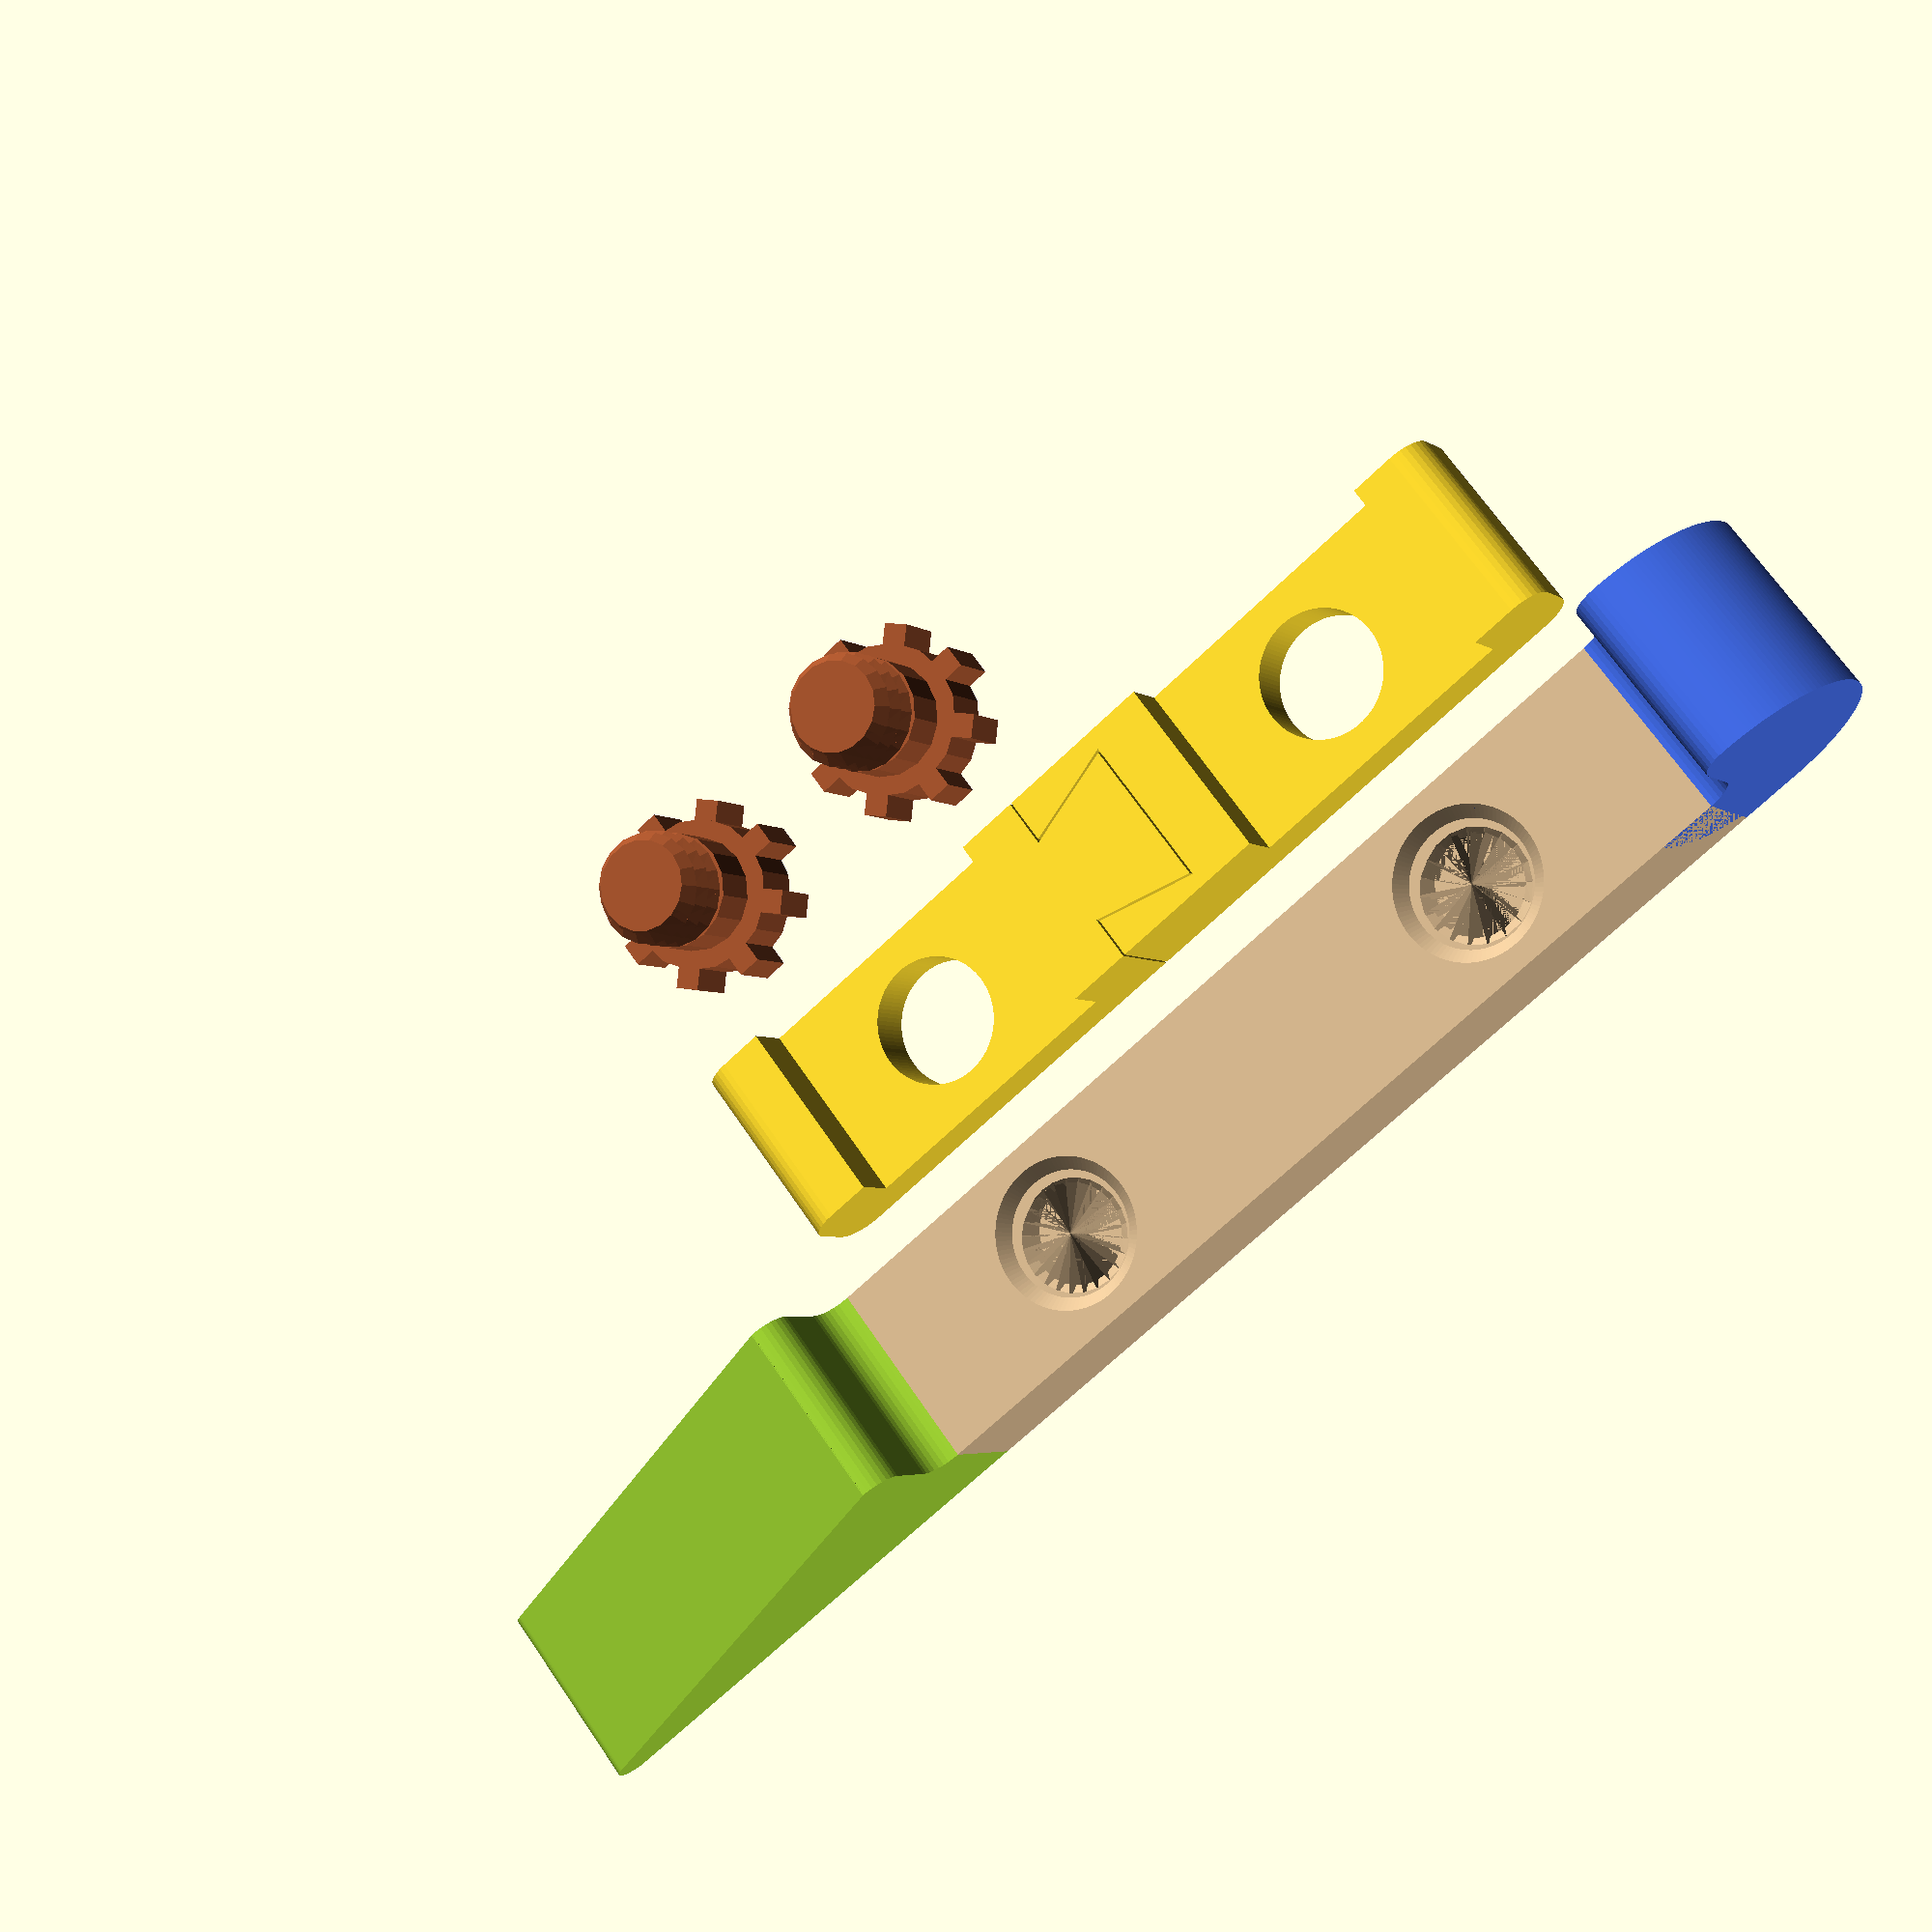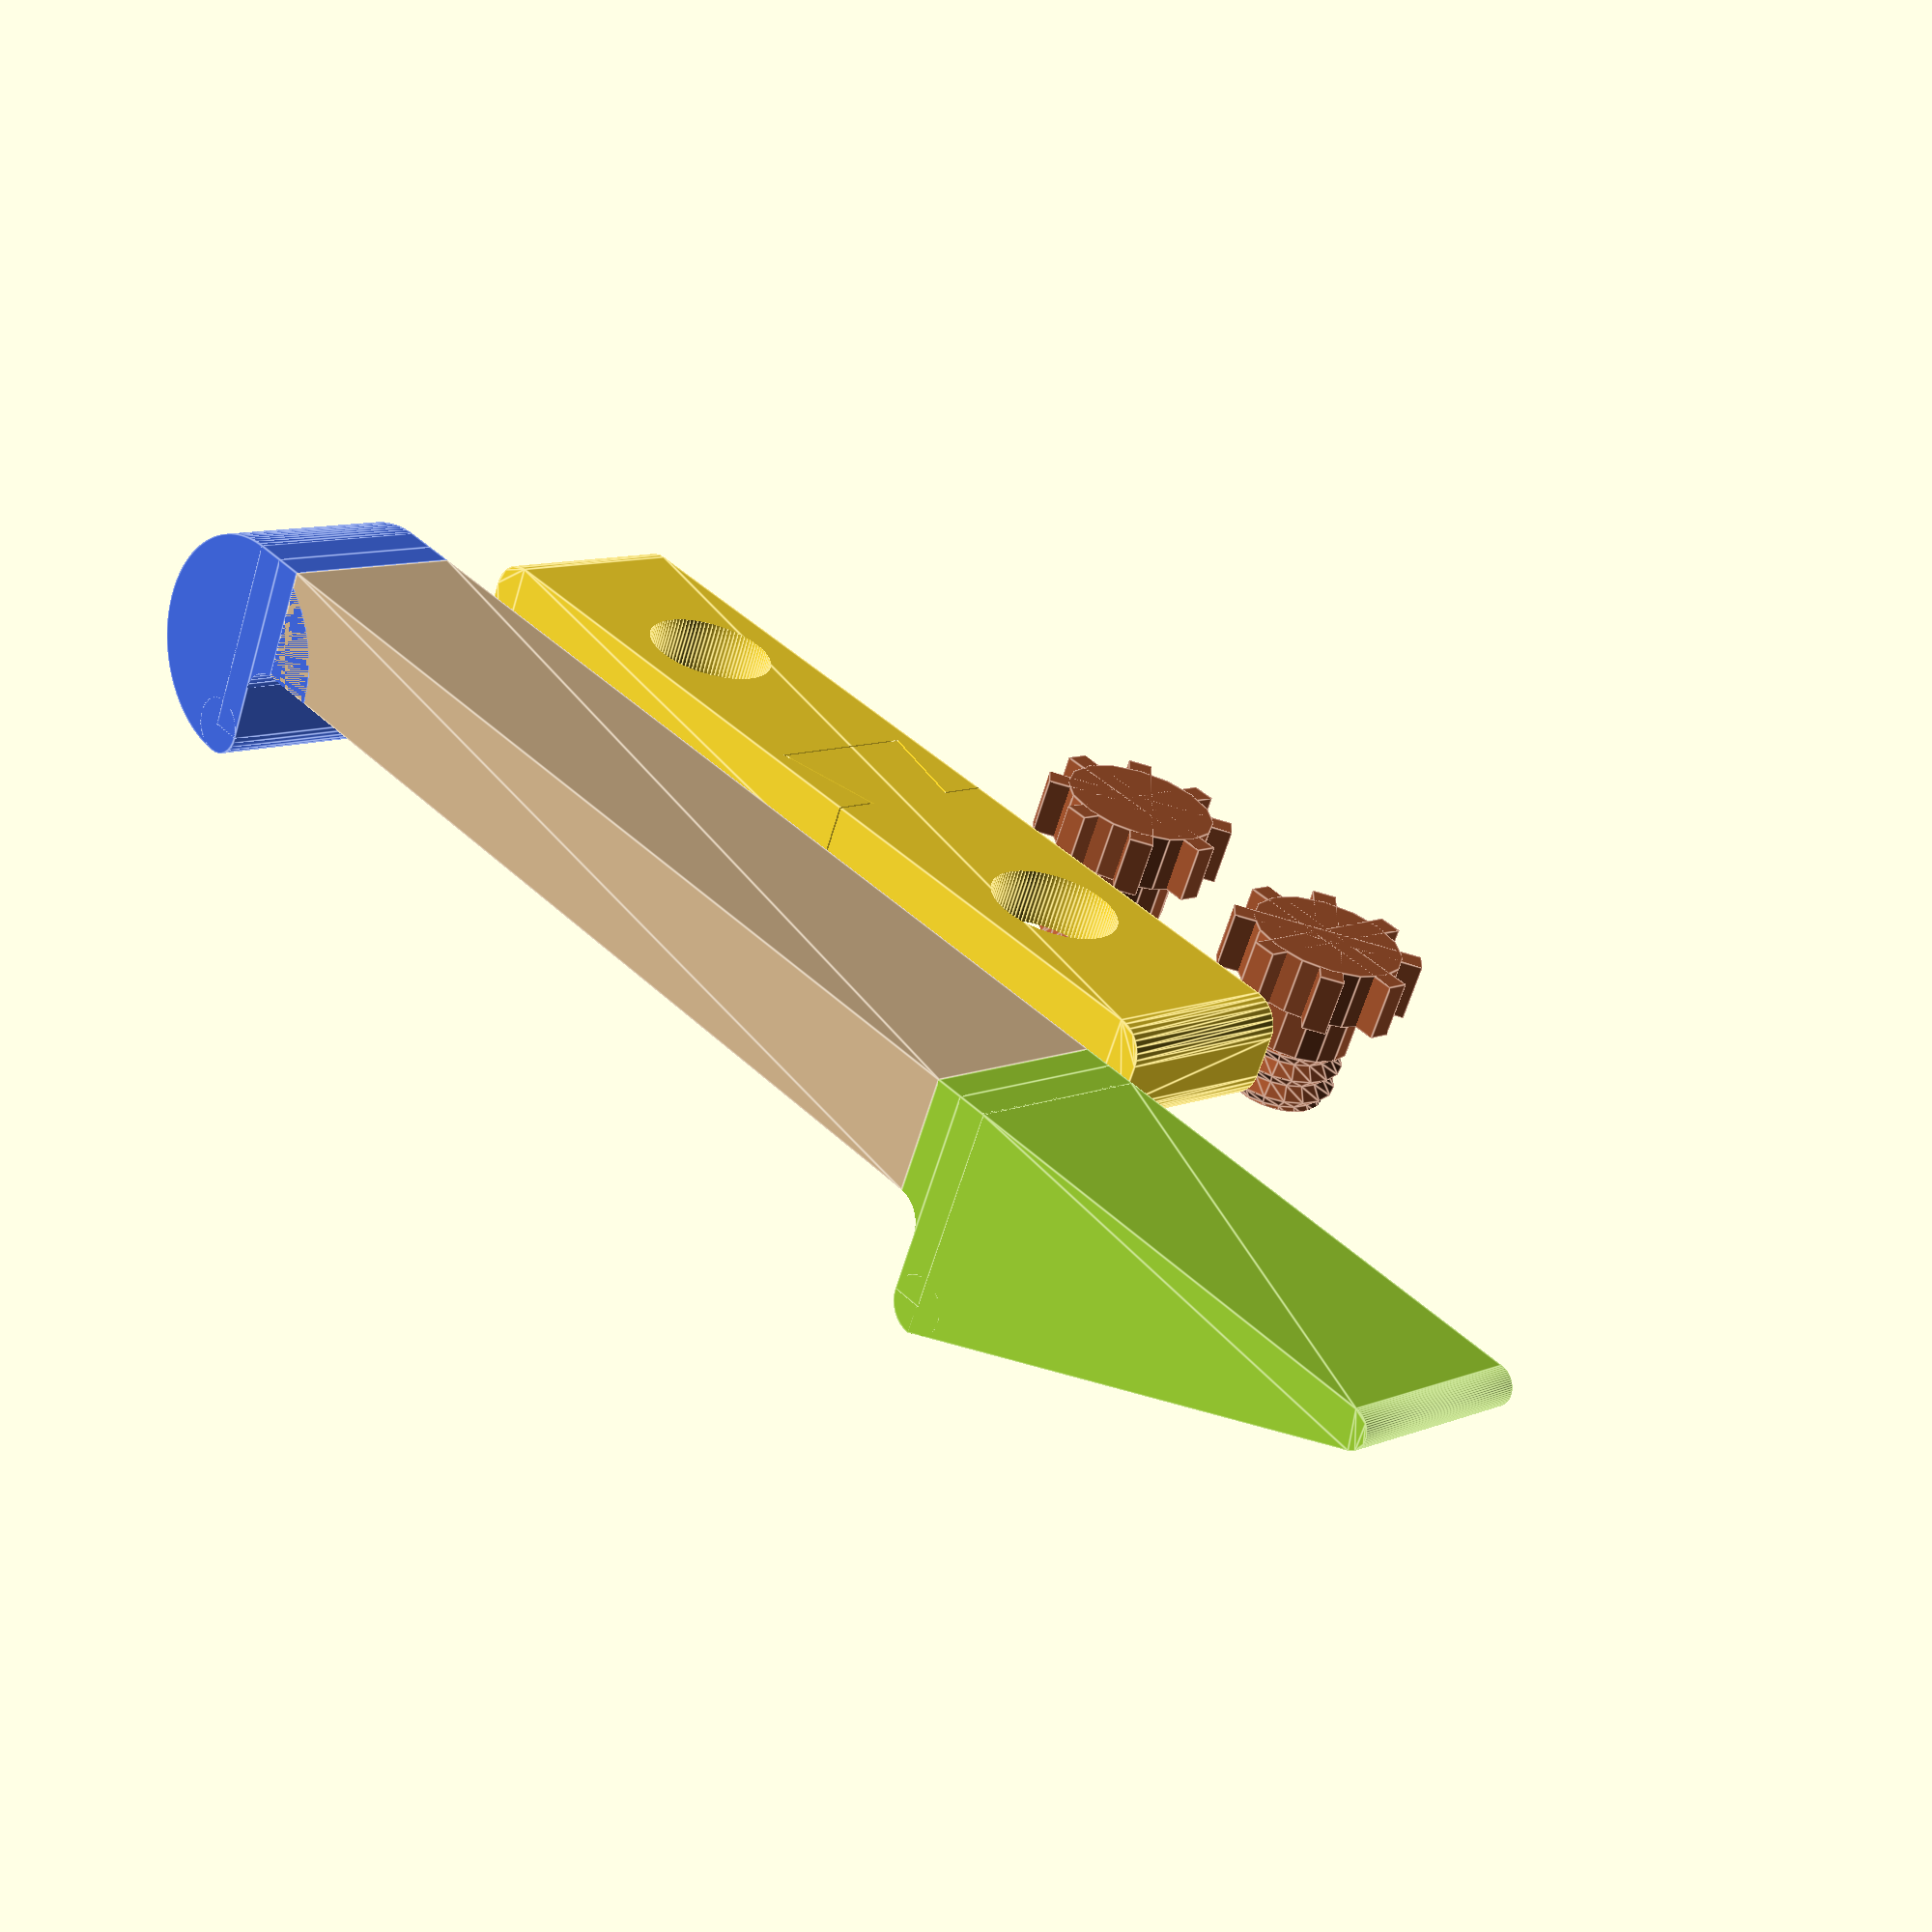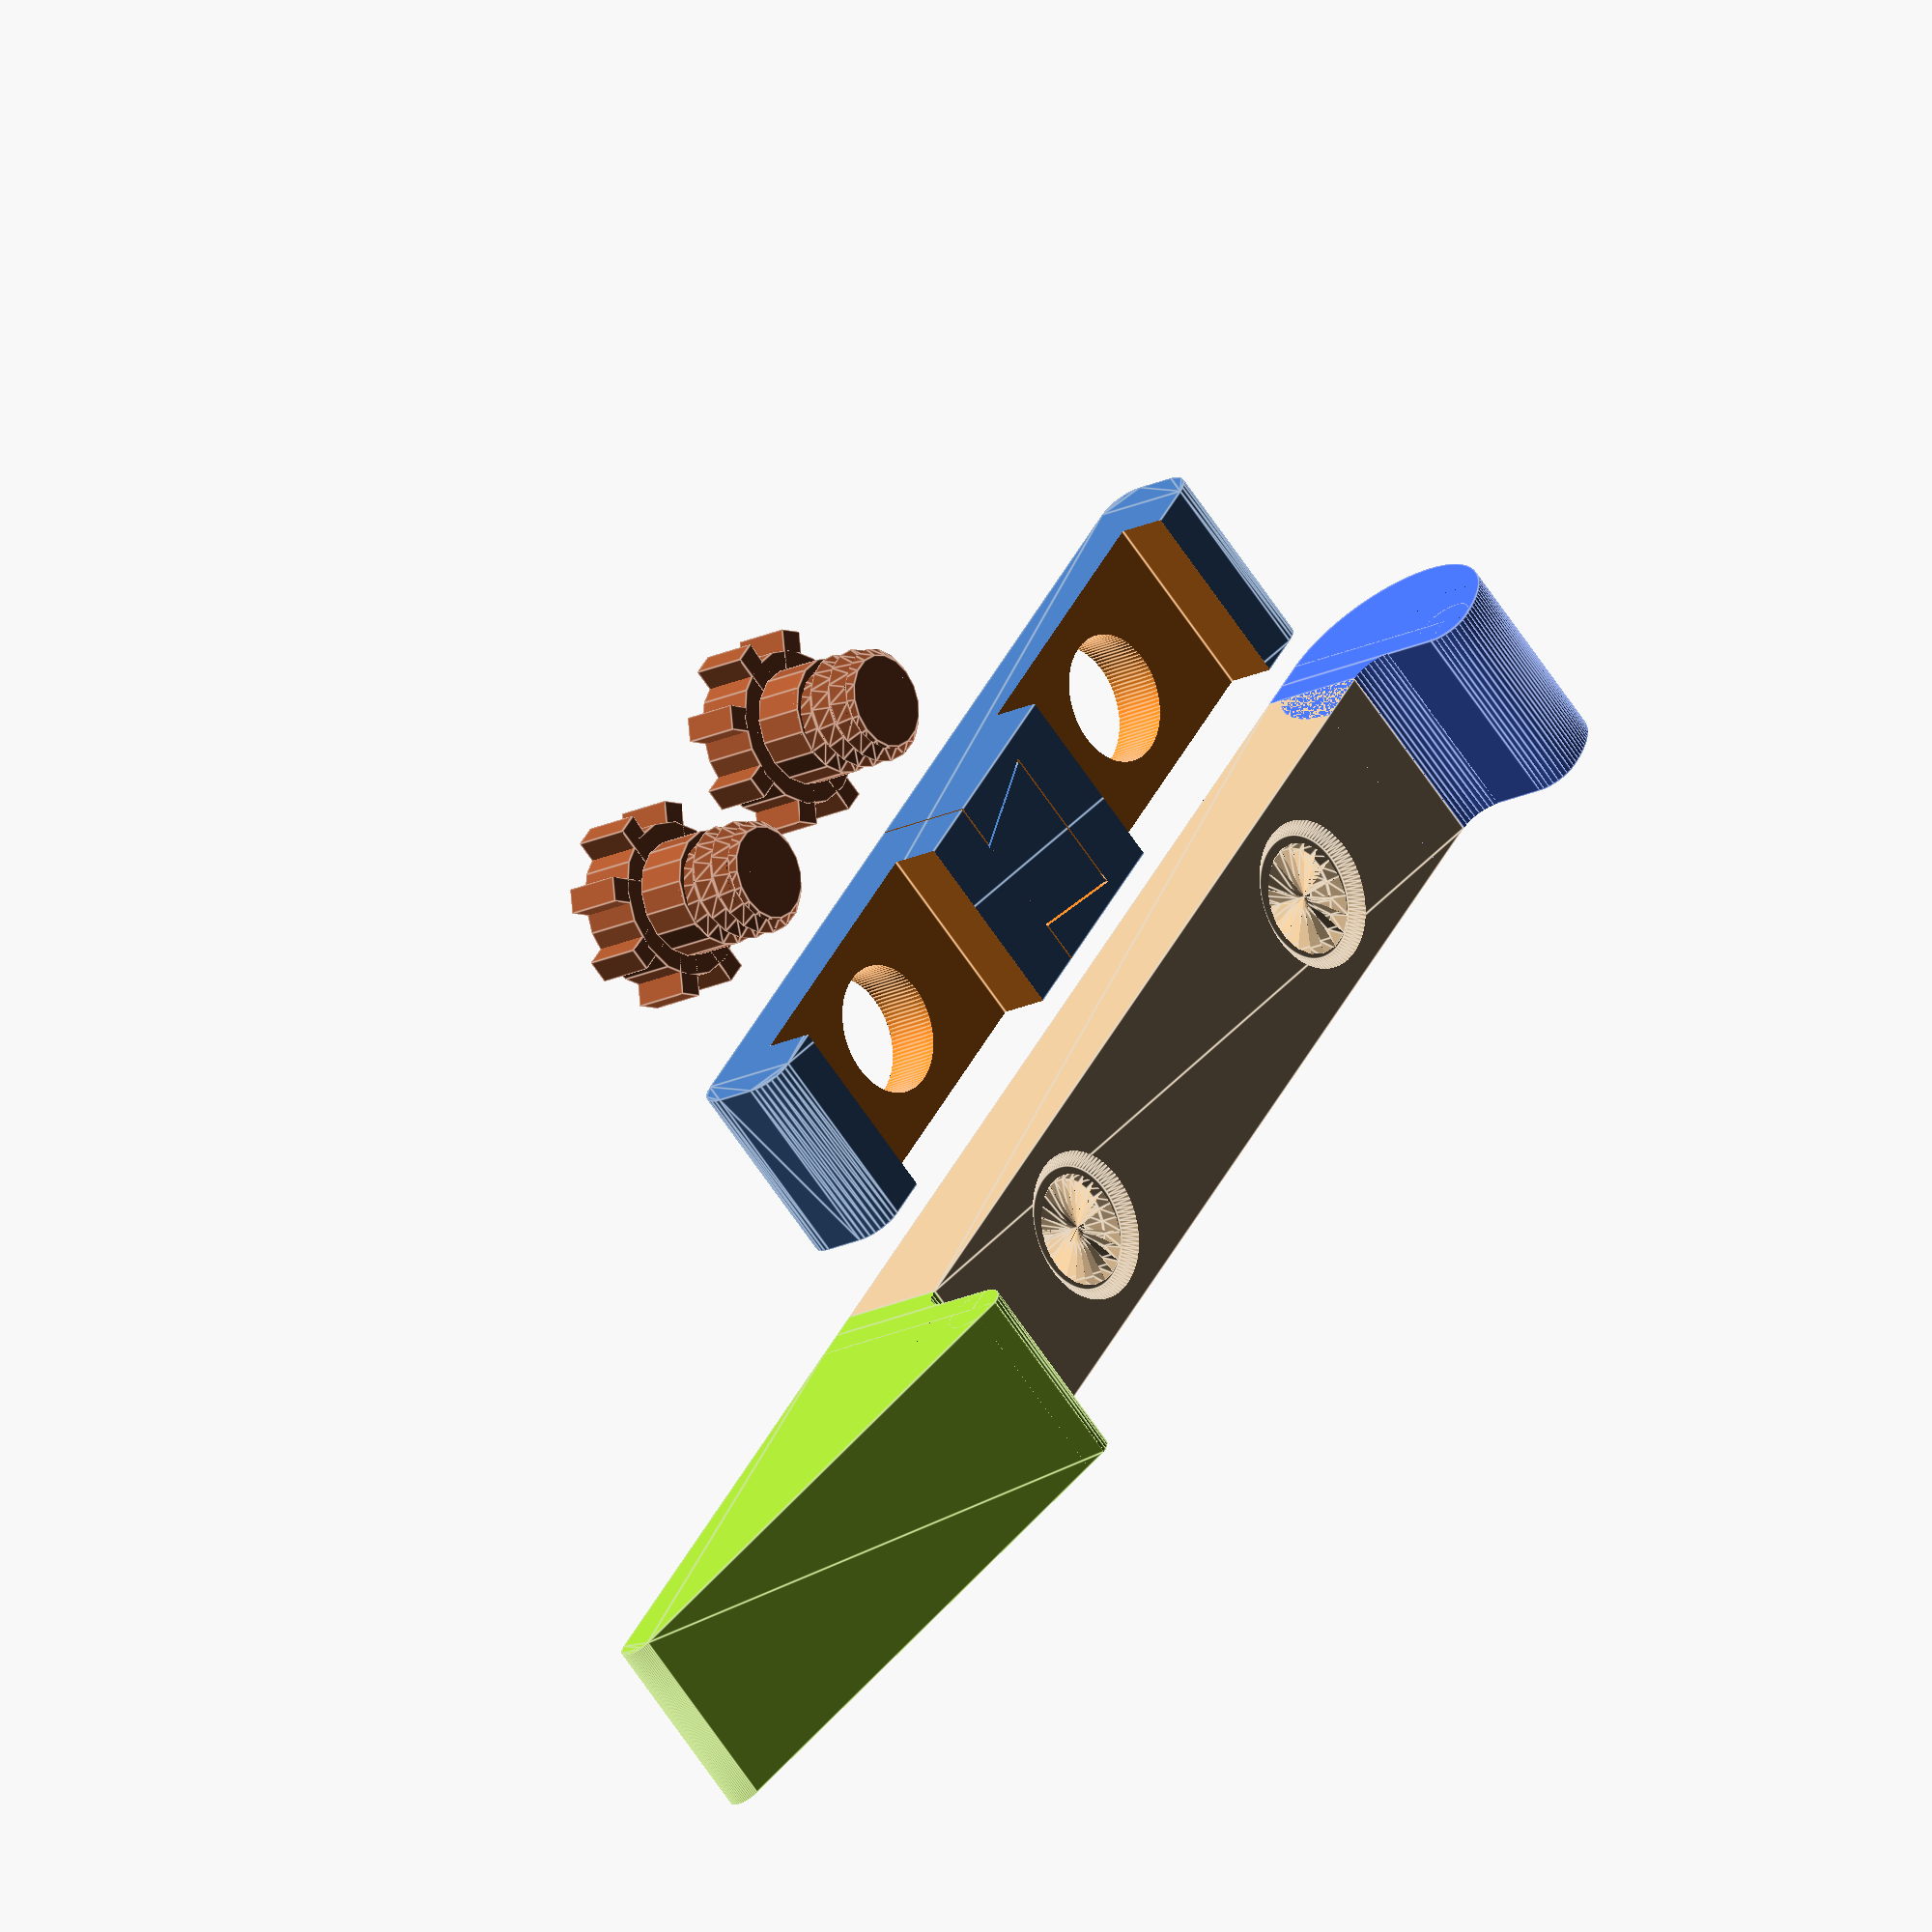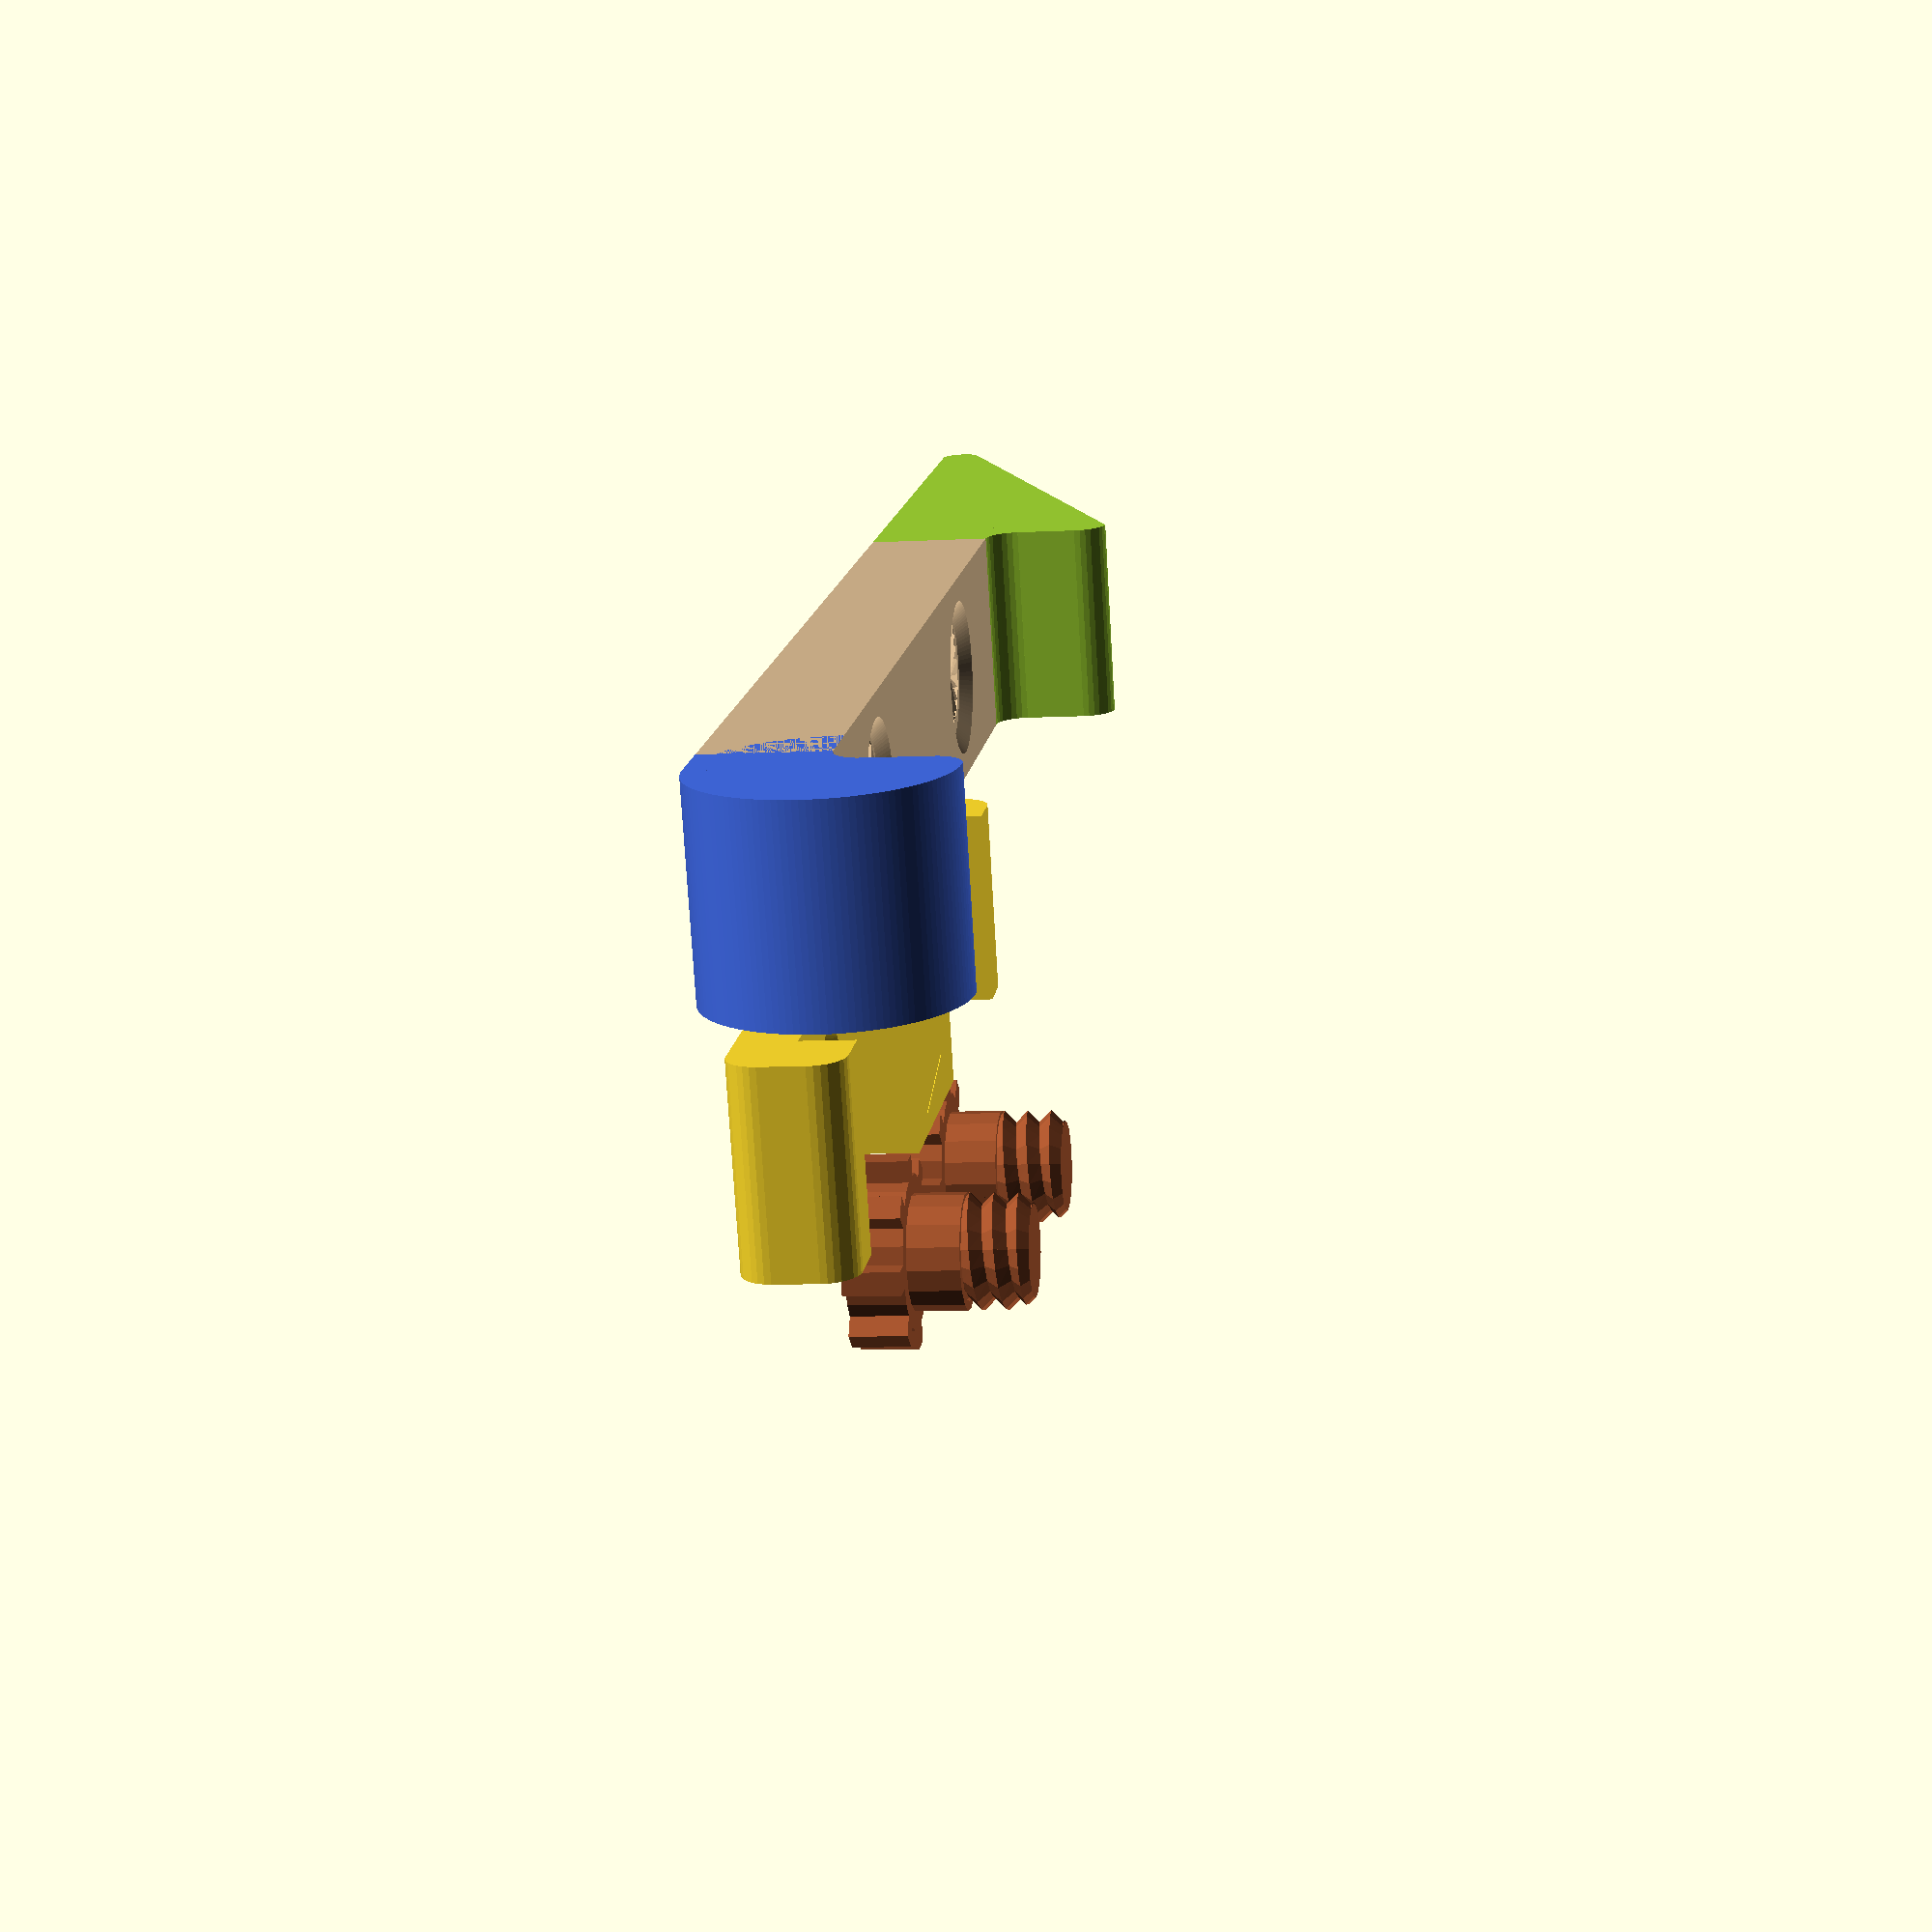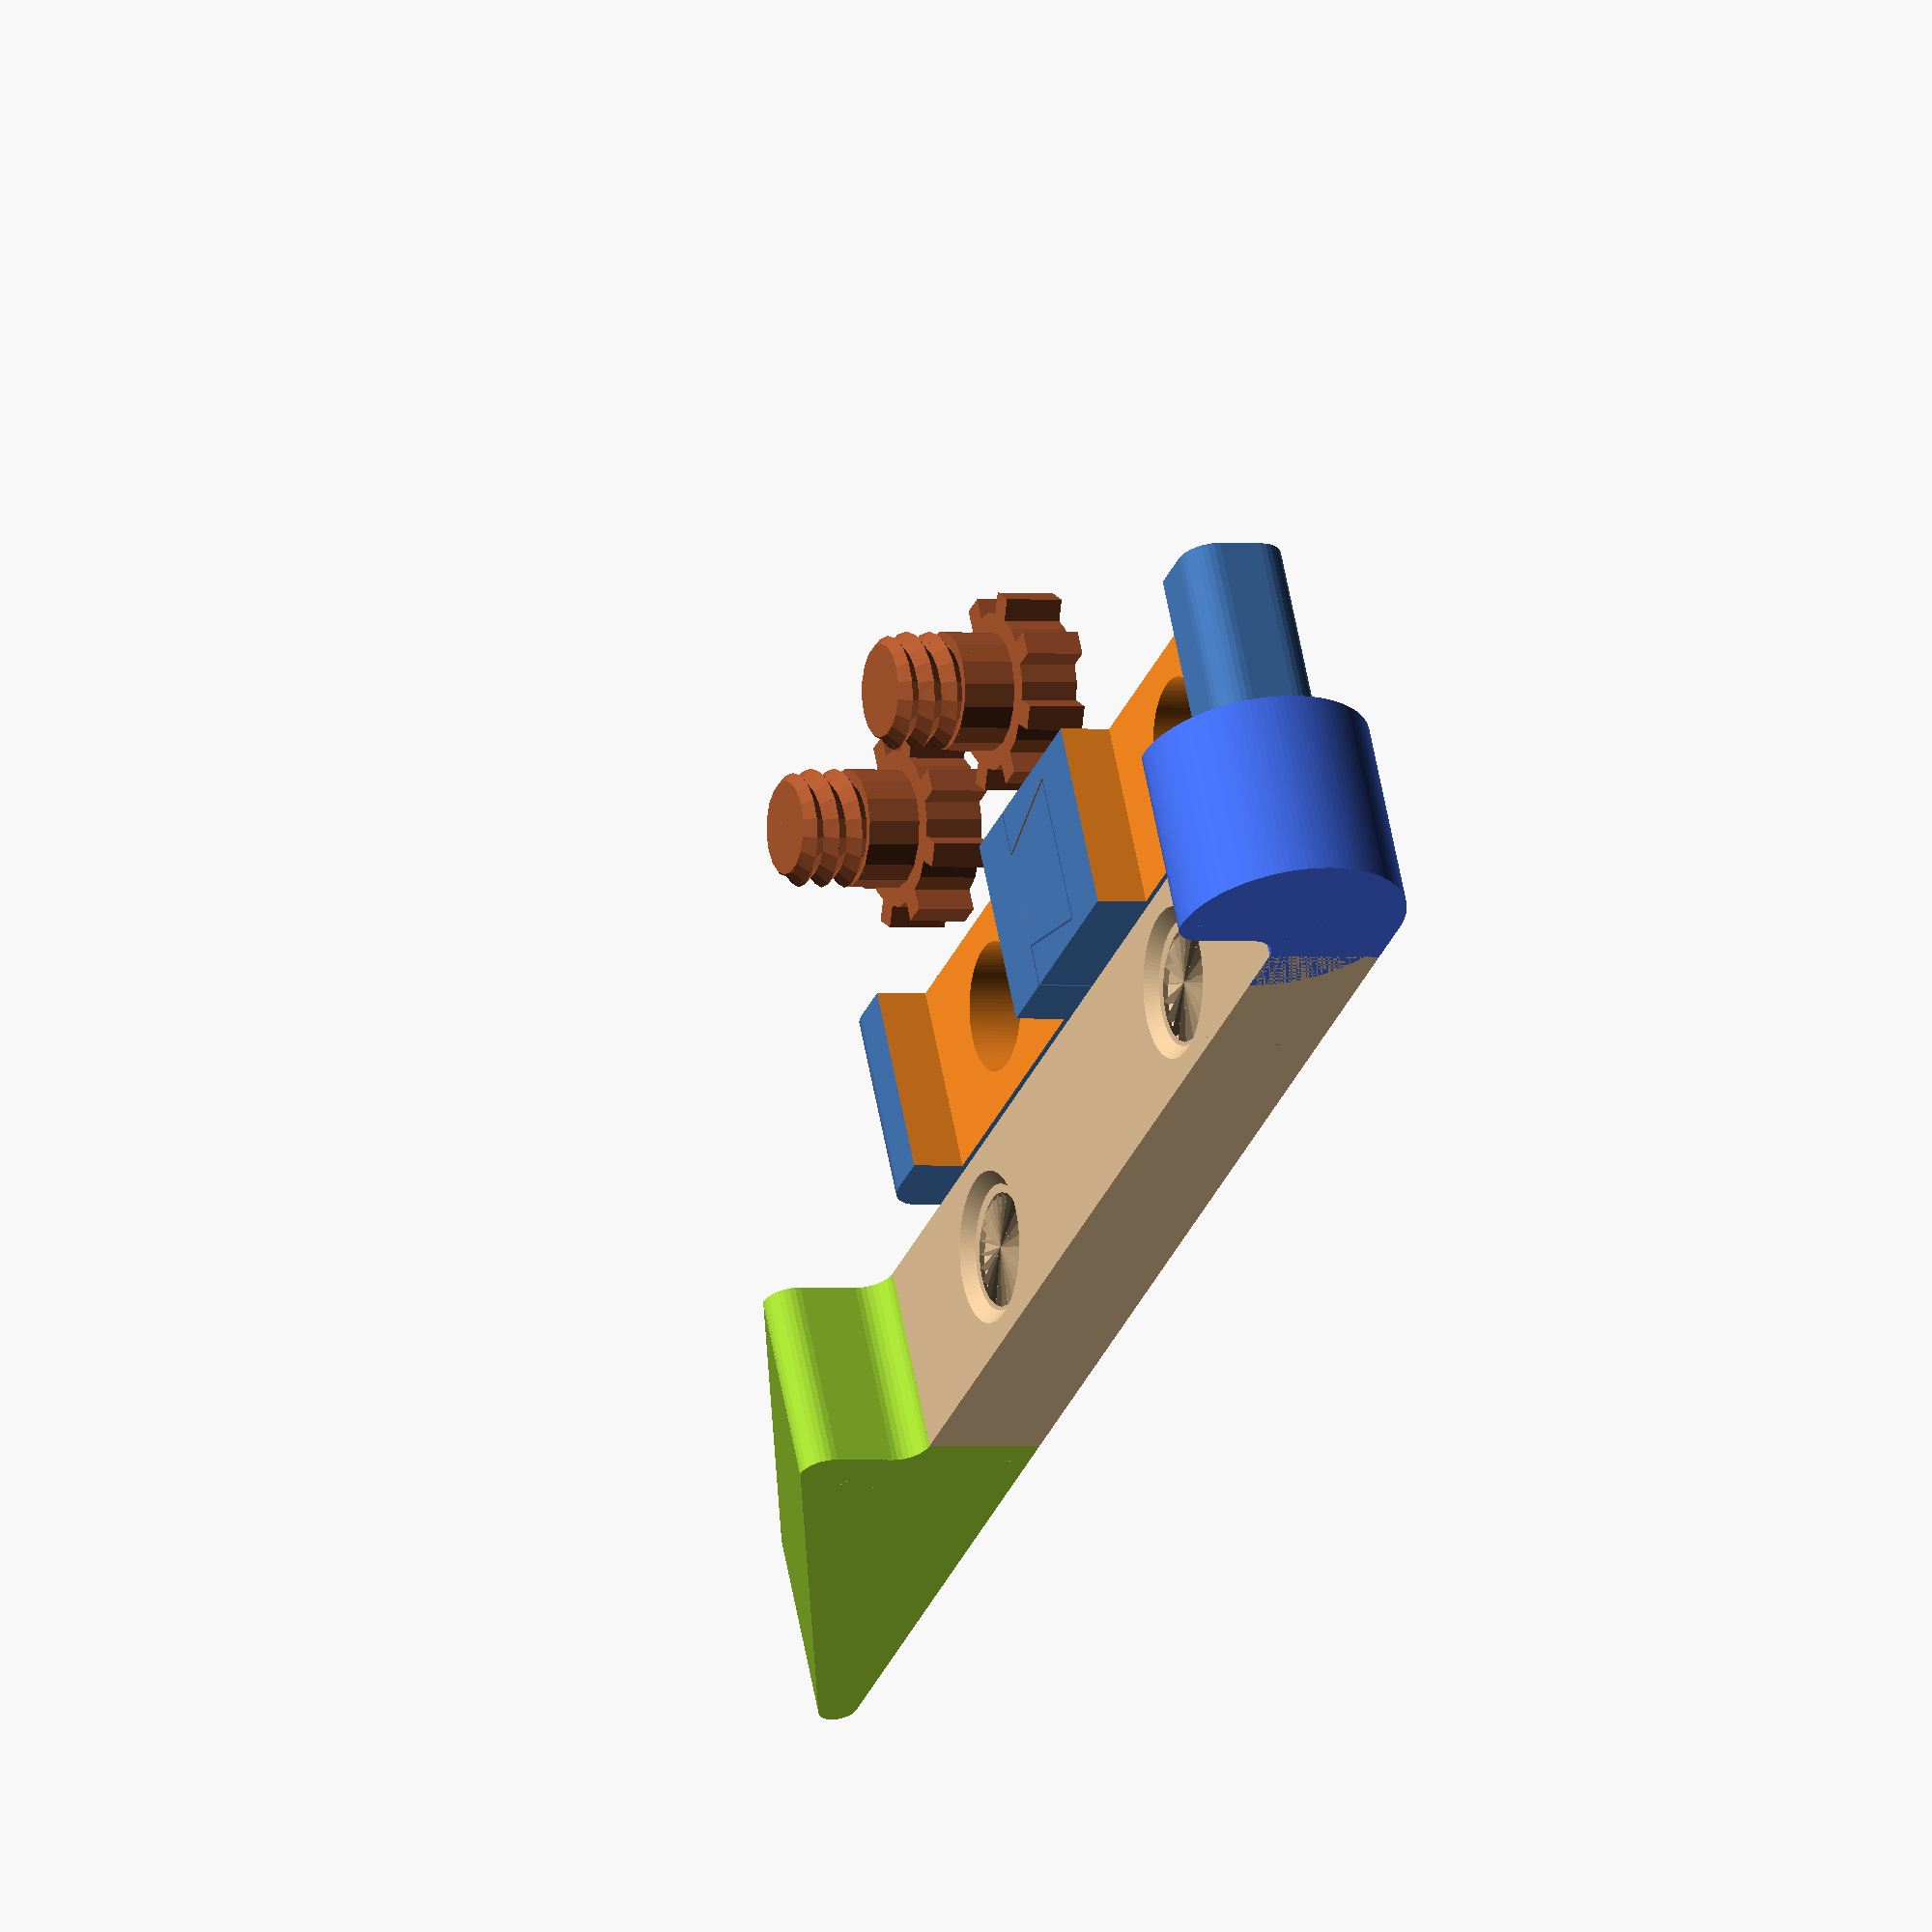
<openscad>
/*
 * Customizable Sanding Stick - https://www.thingiverse.com/thing:2404850
 * by Dennis Hofmann - https://www.thingiverse.com/mightynozzle/about
 * created 2017-08-08
 * version v1.3
 *
 * Changelog
 * --------------
 * v1.3 - 2017-08-08:
 *  - [feature] parts will be generated in separate stl-Files additionally.
 * v1.2 - 2017-07-31:
 *  - [fix] reduce the tolerance of the threaded hole. If you have problems, to insert the screw in, you can change the tolerance in the Screw Settings (Advanced!) -> Screw Thread Hole Dia In Millimeter.
 *  - [feature] parameter to add extra height of the screws head
 * v1.1 - 2017-06-27:
 *  - [feature] added color
 *  - [cosmetic] updated description for screw settings
 * v1.0 - 2017-06-26:
 *  - initial design
 * --------------
 *
 * This work is licensed under the Creative Commons - Attribution - Non-Commercial ShareAlike license.
 * https://creativecommons.org/licenses/by-nc-sa/3.0/
 */

 // Parameter Section //
//-------------------//

// preview[view:south, tilt:top diagonal]

/* [Sanding Stick Settings] */

// Choose, which part you want to see!
part = "all_parts__";  //[all_parts__:All Parts,screws__:Screws,bottom_part__:Bottom,top_part__:Top]

// The width of the Sanding Stick / Sanding Paper Strip
stick_width_in_millimeter = 10.0; //[9:70]

// The height of the Stick will not be higher than the Base height. This value influences the width of wedge ends.
base_height_in_millimeter = 12.0; //[10:40]

// This is the length of the Base without the length of the ends
base_length_in_millimeter = 50.0; //[37:200]

// Choose, which option for the first end you wish.
end_1_option = "wedge"; //[none,round,wedge]

// Choose between the base_height and half_base_height of the first end. This value also influences the width of the ends. half_base_height is the same height, as the main part of the Sanding Stick.
end_1_height = "base_height"; //[base_height,half_base_height]

// Set the wedge angle of the first end
end_1_wedge_angle = 22.5; // [5:75]

// If you want a sharp end of the wedge, set 0. If you want a round end, set > 0.
end_1_wedge_round_tip_diameter_in_millimeter = 2.0;

// Choose, which option for the second end you wish.
end_2_option = "round"; //[none,round,wedge]

// Choose between the base_height and half_base_height of the second end. This value also influences the width of the ends. half_base_height is the same height, as the main part of the Sanding Stick.
end_2_height = "base_height"; //[base_height,half_base_height]

// Set the wedge angle of the second end.
end_2_wedge_angle = 10.0; //[3:135]

// If you want a sharp end of the wedge, set 0. If you want a round end, set > 0.
end_2_wedge_round_tip_diameter_in_millimeter = 3.0;

// The gap between the dovetail
Dovetail_Gap = 0.1;

/* [Screw Settings (Advanced!)] */

// Thread diameter of the screw
screw_thread_dia_in_millimeter = 6.0;

// Max head diameter of the screw. If the stick width is smaller, the stick width takes place as the head diameter. If you set a higher value, you should also increase the Screw Head Space value for the top part.
screw_head_dia_in_millimeter = 10.0;

// Thread hole diameter of the sanding stick bottom part. You should use Screw Thread Dia and add about 0.5-0.8 mm for tolerance. Otherwise the screw won't fit the threaded hole of the bottom part.
screw_thread_hole_dia_in_millimeter = 6.4;

// The hole diameter of the sanding stick top part. You should use Screw Thread Dia and add about 0.5-0.8 mm for tolerance. Otherwise the screw won't fit through the top part.
screw_hole_dia_in_millimeter = 6.6;

// The space of the sanding stick top part. This space is needed for the screw. This value should be higher than the Screw Head Dia value.
screw_head_space_in_millimeter =  15.0;

// Number of teeth of the screw head.
screw_head_teeth = 8; //[2:32]

// Additional Screw Head Height. Default is 0.0 to meet the max height of the whole assembled stick. Add an extra would be easier to screw in or turn the screw of.
extra_screw_head_height_in_millimeter = 0.0;

// Max thread height for screw and sanding stick bottom part. Higher value results in a stronger join between the bottom and top part of the sanding stick, but also takes longer to screw it in.
max_thread_height_in_millimeter = 3.5;

/* [Hidden] */
stick_width = stick_width_in_millimeter;
base_length = base_length_in_millimeter;
base_height = base_height_in_millimeter;
screw_thread_dia = screw_thread_dia_in_millimeter;
screw_head_dia = screw_head_dia_in_millimeter;
screw_thread_hole_dia = screw_thread_hole_dia_in_millimeter;
screw_hole_dia = screw_hole_dia_in_millimeter;
screw_head_space = screw_head_space_in_millimeter;
extra_screw_head_height = extra_screw_head_height_in_millimeter;
max_thread_height = max_thread_height_in_millimeter;

$fn=100;

 // Program Section //
//-----------------//

if(part == "bottom_part__") {
    bottom_part();
} else if(part == "top_part__") {
    top_part();
} else if(part == "screws__") {
    screws();
} else if(part == "all_parts__") {
    all_parts();
} else {
    all_parts();
}

 // Module Section //
//----------------//

module bottom_part() {
    union() {
        color("Tan") base_bottom(base_length, base_height / 2, stick_width);

        if(end_1_option == "round") {
            color("YellowGreen") round_end_1(base_height, stick_width, end_1_height);
        }
        if(end_1_option == "wedge") {
            color("YellowGreen") wedge_end_1(base_height, end_1_height, stick_width, end_1_wedge_angle, end_1_wedge_round_tip_diameter_in_millimeter);
        }

        translate([base_length, 0, 0]) {
            if(end_2_option == "round") {
                color("RoyalBlue") round_end_2(base_height, stick_width, end_2_height);
            }
            if(end_2_option == "wedge") {
                color("RoyalBlue") wedge_end_2(base_height, end_2_height, stick_width, end_2_wedge_angle, end_2_wedge_round_tip_diameter_in_millimeter);
            }
        }
    }
}

module all_parts() {
    bottom_part();
    translate([0, stick_width + 4.0, 0]) {
        top_part();
    }
    translate([0, stick_width + screw_head_dia + 3.0, 0]) {
        screws();
    }

}

module dovetail(v, angle=15) {
    y_off = v.x * tan(angle);
    linear_extrude(v.z)
        polygon([[0, v.y/4],
                 [0, v.y / 4 * 3],
                 [v.x, v.y/ 4 * 3 + y_off],
                 [v.x, v.y / 4 - y_off]]);
}

module dovetail_left(v, angle=15) {
    translate([-0.1, - stick_width -0.1, -0.1])
        union() {
        translate([base_length/2 - v.x/2, 0, 0]) dovetail(v + [0, 0, 0.2], angle);
        cube([base_length / 2 - v.x / 2 + 0.2, stick_width + 0.1 + 0.2, v.z + 0.2]);
    }
}

module dovetail_right(v, angle=15) {
    // 2x due to how it scales
    gap = Dovetail_Gap * 2;
    translate([base_length / 2 - v.x/2, - stick_width -0.1, -0.1])
    difference() {
        cube([base_length / 2 + v.x/2 + 0.2, stick_width + 0.1 + 0.2, v.z + 0.2]);

        translate([0, -0.1 -gap, -0.1]) dovetail(v + [0, 0.2 + 2*gap, 0.4], angle);

        translate([-0.1, 0]) cube([0.3, stick_width+0.1 + 0.2, v.z + 0.2]);
    }
}

module dovetail_split(v, angle) {
    intersection() {
        dovetail_left(v, angle);
        children(0);
    }

    // translate([v.x + 3, 0])
    intersection() {
        dovetail_right(v, angle);
        children(0);
    }
}


module top_part() {
    height = base_height / 2 - 0.5;
    pin_length = height;
    dovetail_split([pin_length, stick_width, height], angle=15)
        base_top(base_length, base_height / 2 - 0.5, stick_width);


}

module screws() {
    translate([screw_head_dia / 2, 0, 0]) {
        color("Sienna") screw(screw_thread_dia, base_height / 2 - 1.5, base_height / 4 - 0.3, screw_head_dia, base_height / 4, extra_screw_head_height);
    }
    translate([screw_head_dia * 1.5 + 4, 0, 0]) {
        color("Sienna") screw(screw_thread_dia, base_height / 2 - 1.5, base_height / 4 - 0.3, screw_head_dia, base_height / 4, extra_screw_head_height);
    }
}

module base_bottom(length, height, width) {
    difference() {
        rotate([90, 0, 0]) {
            linear_extrude(height = width) {
                square([length, height]);
            }
        }

        // Hole 1
        if(height < max_thread_height + 1.5) {
            translate([4 + screw_head_space / 2, - width / 2, 1.5]) {
                screw_thread(screw_thread_hole_dia, 1.25, 45, height - 1, PI / 4, 1);
            }
        } else {
            translate([4 + screw_head_space / 2, - width / 2, height - max_thread_height]) {
                screw_thread(screw_thread_hole_dia, 1.25, 45, max_thread_height + 0.3, PI / 4, 1);
            }
        }

        // Hole 2
        if(height < max_thread_height + 1.5) {
            translate([length - 4 - screw_head_space / 2, - width / 2, 1.5]) {
                screw_thread(screw_thread_hole_dia, 1.25, 45, height - 1, PI / 3, 1);
            }
        } else {
            translate([length - 4 - screw_head_space / 2, - width / 2, height - max_thread_height]) {
                screw_thread(screw_thread_hole_dia, 1.25, 45, max_thread_height + 0.3, PI / 3, 1);
            }
        }

        // Chamfer
        translate([4 + screw_head_space / 2, - width / 2, height - 0.6]) {
            cylinder(d1 = screw_thread_hole_dia, d2 = screw_hole_dia * 1.2, h = 0.7);
        }
        translate([length - 4 - screw_head_space / 2, - width / 2, height - 0.6]) {
            cylinder(d1 = screw_thread_hole_dia, d2 = screw_hole_dia * 1.2, h = 0.7);
        }
    }
}

module base_top(length, height, width) {
    difference() {
        rotate([90, 0, 0]) {
            linear_extrude(height = width) {
                offset(r= + height * 0.3, $fn = 32) {
                    offset(delta =  - height * 0.3) {
                        square([length, height]);
                    }
                }
            }
        }
        // Screw Space 1
        translate([4, -width - 0.5, height / 2 + 0.1]) {
            cube([screw_head_space, width + 1.0, height / 2]);
        }
        // Screw Hole 1
        translate([4 + screw_head_space / 2, - width / 2, - 0.1]) {
            cylinder(d = screw_hole_dia, h = height / 2 + 0.3);
        }

        // Screw Space 1
        translate([length - 4 - screw_head_space, - width - 0.5, height / 2 + 0.1]) {
            cube([screw_head_space, width + 1.0, height / 2]);
        }
        // Screw Hole 2
        translate([length - 4 - screw_head_space / 2, - width / 2, - 0.1]) {
            cylinder(d = screw_hole_dia, h = height / 2 + 0.3);
        }
    }
}

module screw(thread_dia, thread_height, threadless_height, head_dia, head_height, extra_screw_head_height) {
    union() {
        if(head_dia > stick_width) {
            gear(stick_width, head_height + extra_screw_head_height, screw_head_teeth);
        } else {
            gear(head_dia, head_height + extra_screw_head_height, screw_head_teeth);
        }
        translate([0, 0, head_height + extra_screw_head_height]) {
            cylinder(d = thread_dia, h = threadless_height, $fn = 16);
        }
        translate([0, 0, head_height + threadless_height - 0.1 + extra_screw_head_height]) {
            if(thread_height < max_thread_height) {
                screw_thread(thread_dia, 1.25, 45, thread_height, PI / 4, 1);
            } else {
                screw_thread(thread_dia, 1.25, 45, max_thread_height, PI / 3, 1);
            }
        }
    }
}

module gear(dia, height, teeth) {
    union() {
        translate([0, 0, height / 2]) {
            for(tooth = [0 : teeth / 2]) {
                rotate([0, 0, 360 / teeth * tooth]) {
                    cube([dia, dia / screw_head_teeth, height], center = true);
                }
            }
        }
        cylinder(d = dia - 2.0, h = height, $fn=16);
    }
}

module round_end_1(dia, width, height_option) {
    dia = height_option == "base_height" ? dia : dia / 2;
    transition_width = height_option == "base_height" ? -dia / 2 + dia / 4 + 0.0001 : 0;
    union() {
        translate([transition_width, 0, dia / 2]) {
            rotate([90, 0, 0]) {
                difference() {
                    cylinder(d = dia, h = width, $fn = 128);
                    translate([0, -dia / 2, -0.1]) {
                        cube([dia, dia + 0.2, width + 0.2]);
                    }
                }
            }
        }
        if(height_option == "base_height") {
            base_end_transition(dia, width);
        }
    }
}

module round_end_2(dia, width, height_option) {
    translate([0, -width, 0]) {
        rotate([0, 0, 180]) {
            round_end_1(dia, width, height_option);
        }
    }
}

module wedge_end_1(max_height, height_option, width, angle, tip_dia) {
    tip_r = tip_dia / 2;
    height = height_option == "base_height" ? max_height : max_height / 2;
    bottom_width = height / tan(angle) - tip_r / tan(angle / 2);
    top_delta = sin(angle) * tip_r;
    top_height = height - (tan(angle) * (bottom_width + top_delta));
    transition_width = height_option == "base_height" ? height / 4 - 0.05 : 0;
    union() {
        translate([-bottom_width - transition_width, 0, 0]) {
            rotate([90, 0, 0]) {
                linear_extrude(height = width) {

                    polygon(points = [
                        [0, 0],
                        [bottom_width, 0],
                        [bottom_width, height],
                        [0 - top_delta, top_height],
                        [0, tip_r]
                    ]);
                    translate([0, tip_r]) {
                        circle(d = tip_dia, $fn = 64);
                    }
                }
            }
        }
        if(height_option == "base_height") {
            base_end_transition(height, width);
        }
    }
}

module wedge_end_2(max_height, height_option, width, angle, tip_dia) {
    translate([0, -width, 0]) {
        rotate([0, 0, 180]) {
            wedge_end_1(max_height, height_option, width, angle, tip_dia);
        }
    }
}

module base_end_transition(dia, width) {
    translate([-dia / 2 + dia / 4 , 0, dia / 2]) {
        rotate([90, 0, 0]) {
            union() {
                translate([0, dia / 2 - dia / 8, 0]) {
                    difference() {
                        cylinder(d = dia / 4, width, $fn = 32);
                        translate([-dia / 4, -dia / 4, -0.1]) {
                            cube([dia / 4, dia / 2, width + 0.2]);
                        }
                    }
                    translate([-0.1, -dia + dia / 8, 0]) {
                        cube([dia / 8 + 0.1, dia - dia / 8, width]);
                    }
                }
                translate([dia / 4, dia/2 - dia / 8, 0]) {
                    difference() {
                        translate([-dia / 8, -dia + dia / 8, 0]) {
                            cube([dia / 8, dia / 2 + dia / 8, width]);
                        }
                        translate([0, -dia / 4, -0.1]) {
                            cylinder(d = dia / 4, width + 0.2, $fn = 32);
                        }
                    }
                }
            }
        }
    }
}


////////////////////////////////////////////////////////////////////////
/*
 *    polyScrewThread_r1.scad    by aubenc @ Thingiverse
 *
 * This script contains the library modules that can be used to generate
 * threaded rods, screws and nuts.
 *
 * http://www.thingiverse.com/thing:8796
 *
 * CC Public Domain
 *
 * Changes by Dennis Hofmann:
 * - removed unused modules
 * - fixed deprecated parts
 */

module screw_thread(od,st,lf0,lt,rs,cs)
{
    or=od/2;
    ir=or-st/2*cos(lf0)/sin(lf0);
    pf=2*PI*or;
    sn=floor(pf/rs);
    lfxy=360/sn;
    ttn=round(lt/st+1);
    zt=st/sn;

    intersection()
    {
        if (cs >= -1)
        {
           thread_shape(cs,lt,or,ir,sn,st);
        }

        full_thread(ttn,st,sn,zt,lfxy,or,ir);
    }
}

module thread_shape(cs,lt,or,ir,sn,st)
{
    if ( cs == 0 )
    {
        cylinder(h=lt, r=or, $fn=sn, center=false);
    }
    else
    {
        union()
        {
            translate([0,0,st/2])
              cylinder(h=lt-st+0.005, r=or, $fn=sn, center=false);

            if ( cs == -1 || cs == 2 )
            {
                cylinder(h=st/2, r1=ir, r2=or, $fn=sn, center=false);
            }
            else
            {
                cylinder(h=st/2, r=or, $fn=sn, center=false);
            }

            translate([0,0,lt-st/2])
            if ( cs == 1 || cs == 2 )
            {
                  cylinder(h=st/2, r1=or, r2=ir, $fn=sn, center=false);
            }
            else
            {
                cylinder(h=st/2, r=or, $fn=sn, center=false);
            }
        }
    }
}

module full_thread(ttn,st,sn,zt,lfxy,or,ir)
{
  if(ir >= 0.2)
  {
    for(i=[0:ttn-1])
    {
        for(j=[0:sn-1]) {
			pt = [	    [0,                  0,                  i*st-st            ],
                        [ir*cos(j*lfxy),     ir*sin(j*lfxy),     i*st+j*zt-st       ],
                        [ir*cos((j+1)*lfxy), ir*sin((j+1)*lfxy), i*st+(j+1)*zt-st   ],
						[0,                  0,                  i*st               ],
                        [or*cos(j*lfxy),     or*sin(j*lfxy),     i*st+j*zt-st/2     ],
                        [or*cos((j+1)*lfxy), or*sin((j+1)*lfxy), i*st+(j+1)*zt-st/2 ],
                        [ir*cos(j*lfxy),     ir*sin(j*lfxy),     i*st+j*zt          ],
                        [ir*cos((j+1)*lfxy), ir*sin((j+1)*lfxy), i*st+(j+1)*zt      ],
                        [0,                  0,                  i*st+st            ]	];

            polyhedron(points=pt,
              		  faces=[	[1,0,3],[1,3,6],[6,3,8],[1,6,4],
											[0,1,2],[1,4,2],[2,4,5],[5,4,6],[5,6,7],[7,6,8],
											[7,8,3],[0,2,3],[3,2,7],[7,2,5]	]);
        }
    }
  }
  else
  {
    echo("Step Degrees too agresive, the thread will not be made!!");
    echo("Try to increase de value for the degrees and/or...");
    echo(" decrease the pitch value and/or...");
    echo(" increase the outer diameter value.");
  }
}

</openscad>
<views>
elev=183.9 azim=141.7 roll=155.0 proj=p view=solid
elev=63.1 azim=313.5 roll=163.3 proj=p view=edges
elev=18.1 azim=307.5 roll=314.1 proj=o view=edges
elev=8.1 azim=156.6 roll=278.4 proj=p view=solid
elev=1.1 azim=331.4 roll=67.0 proj=o view=solid
</views>
